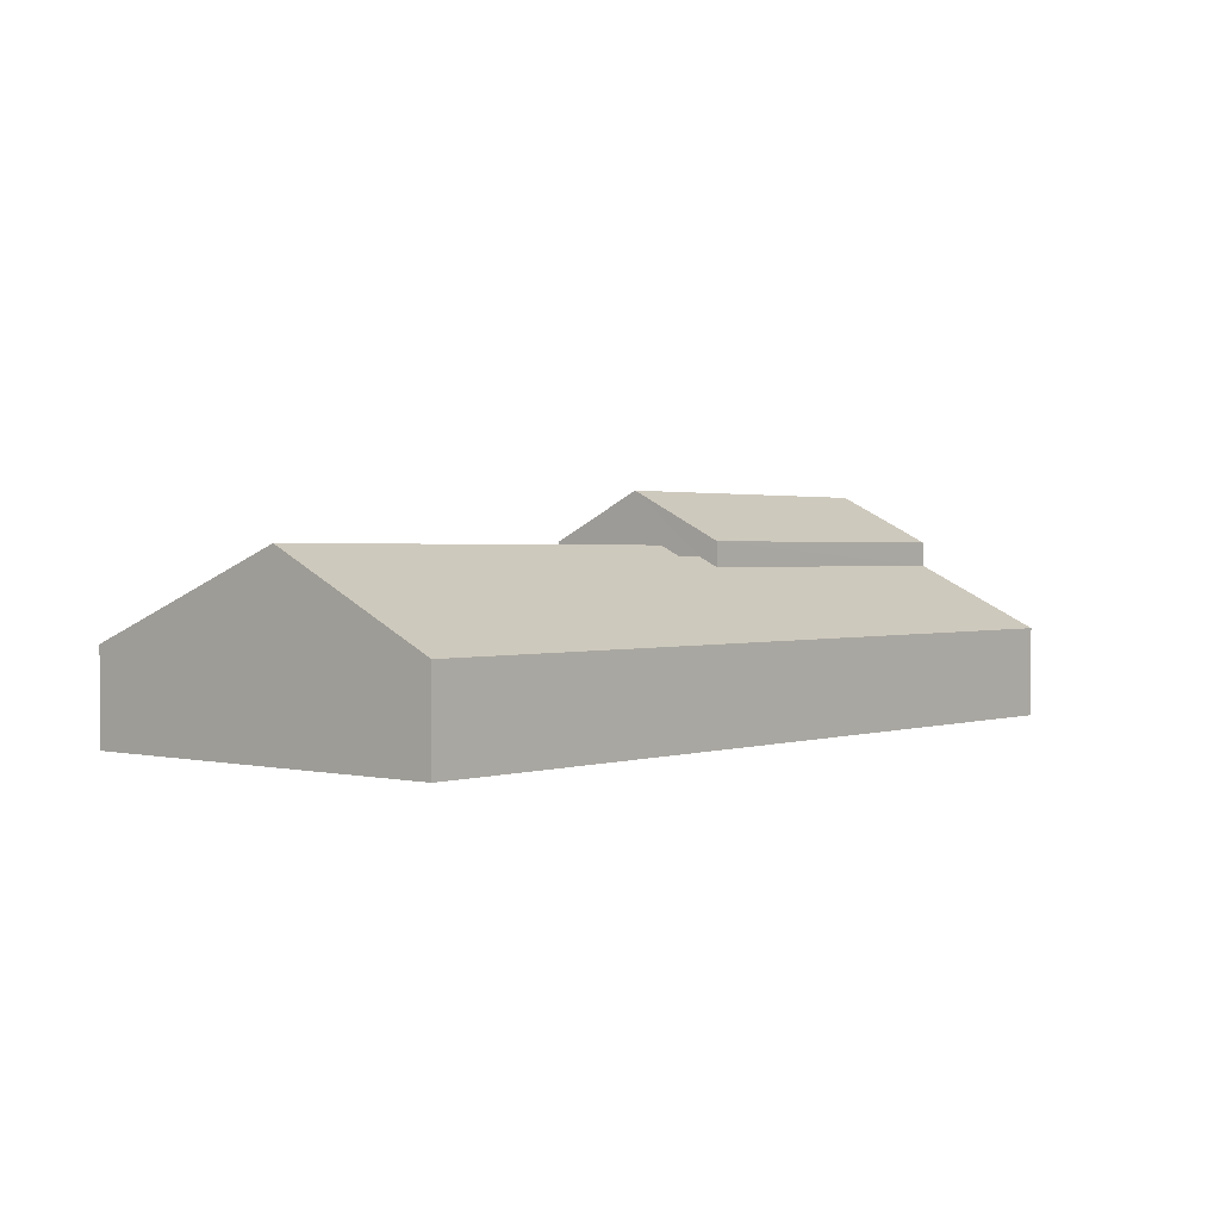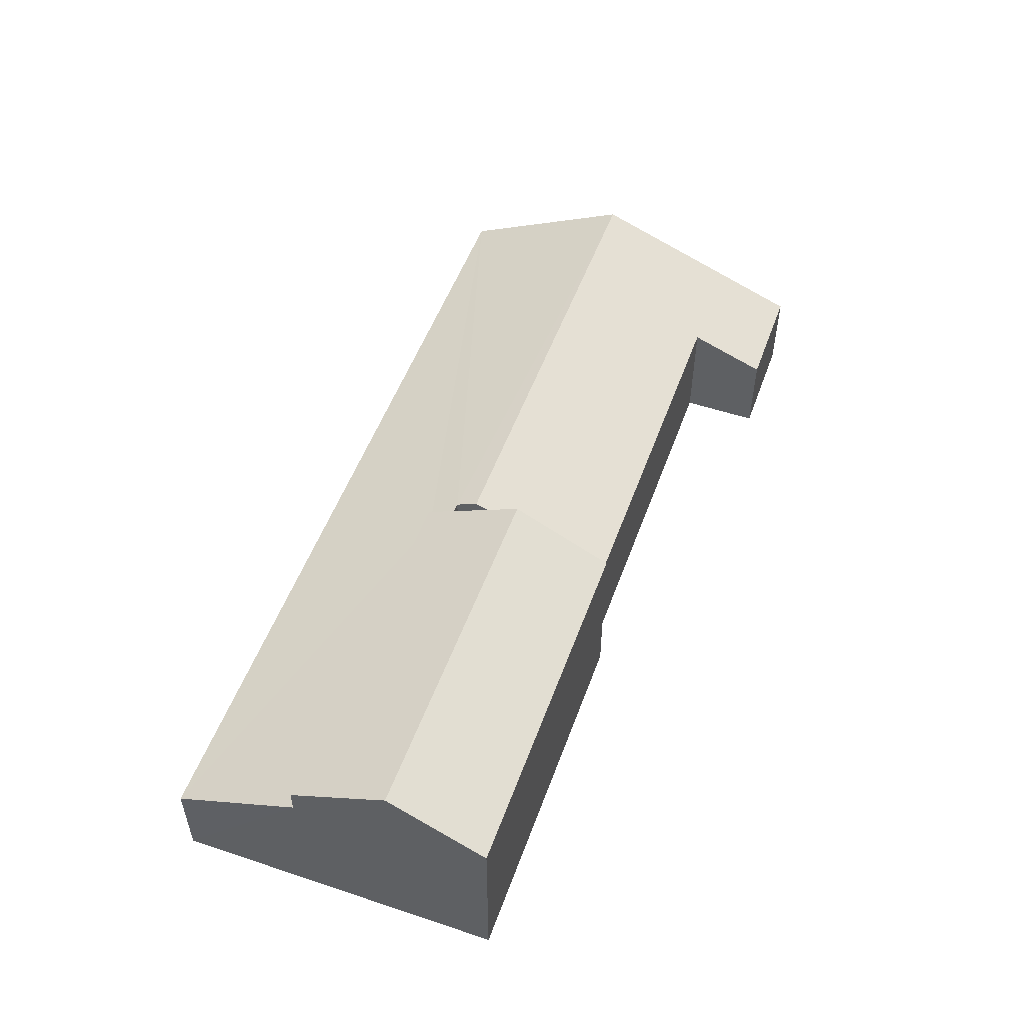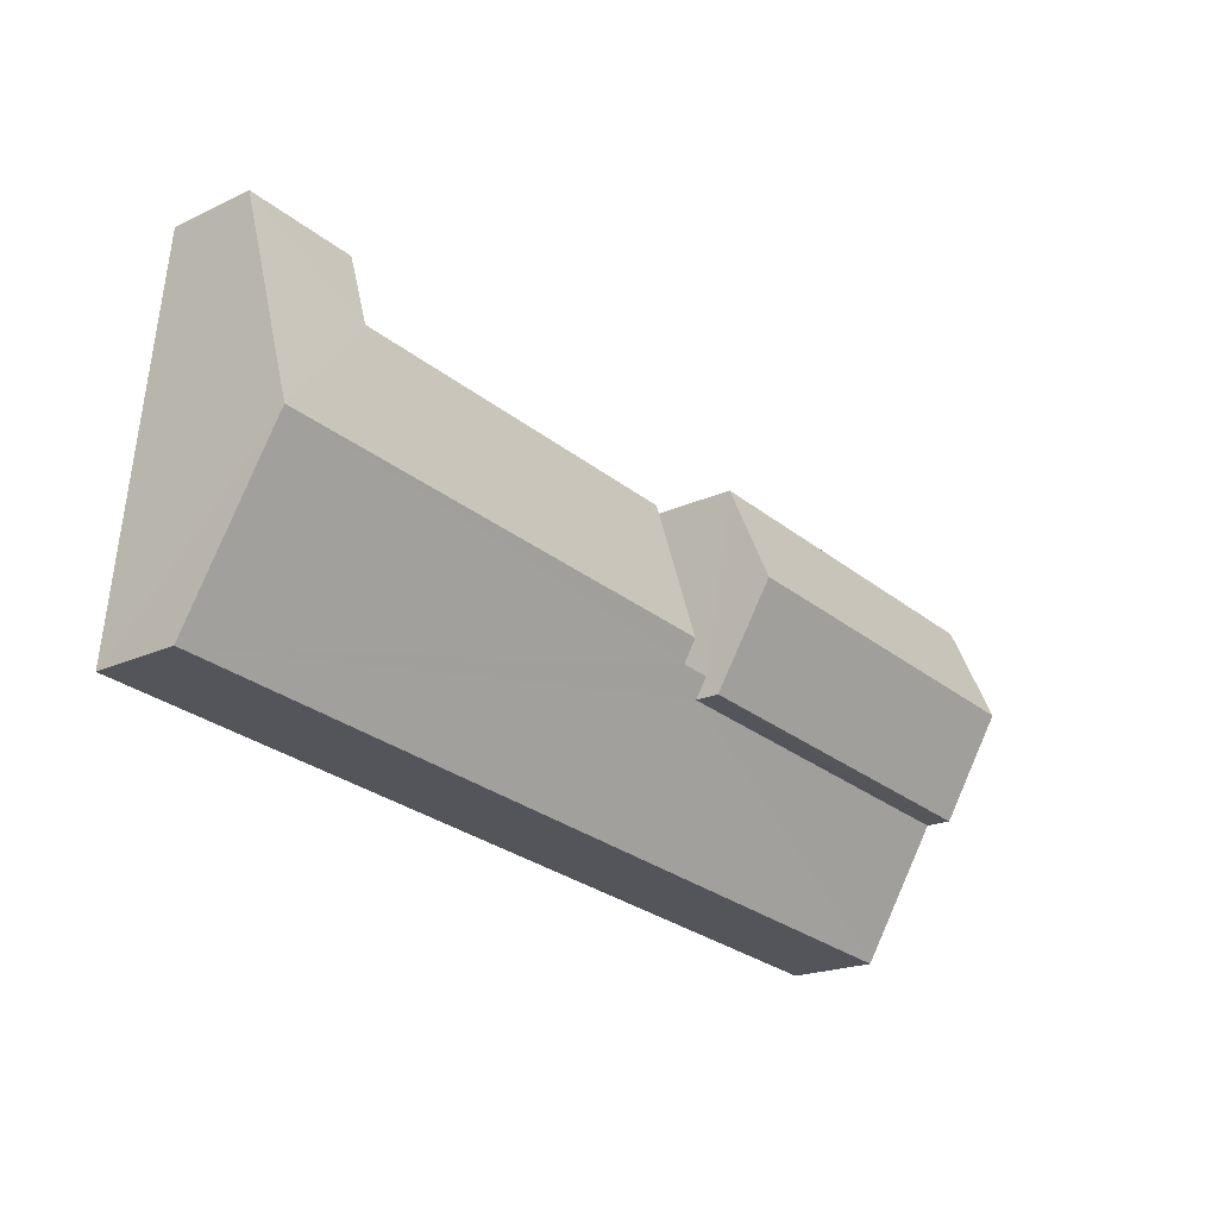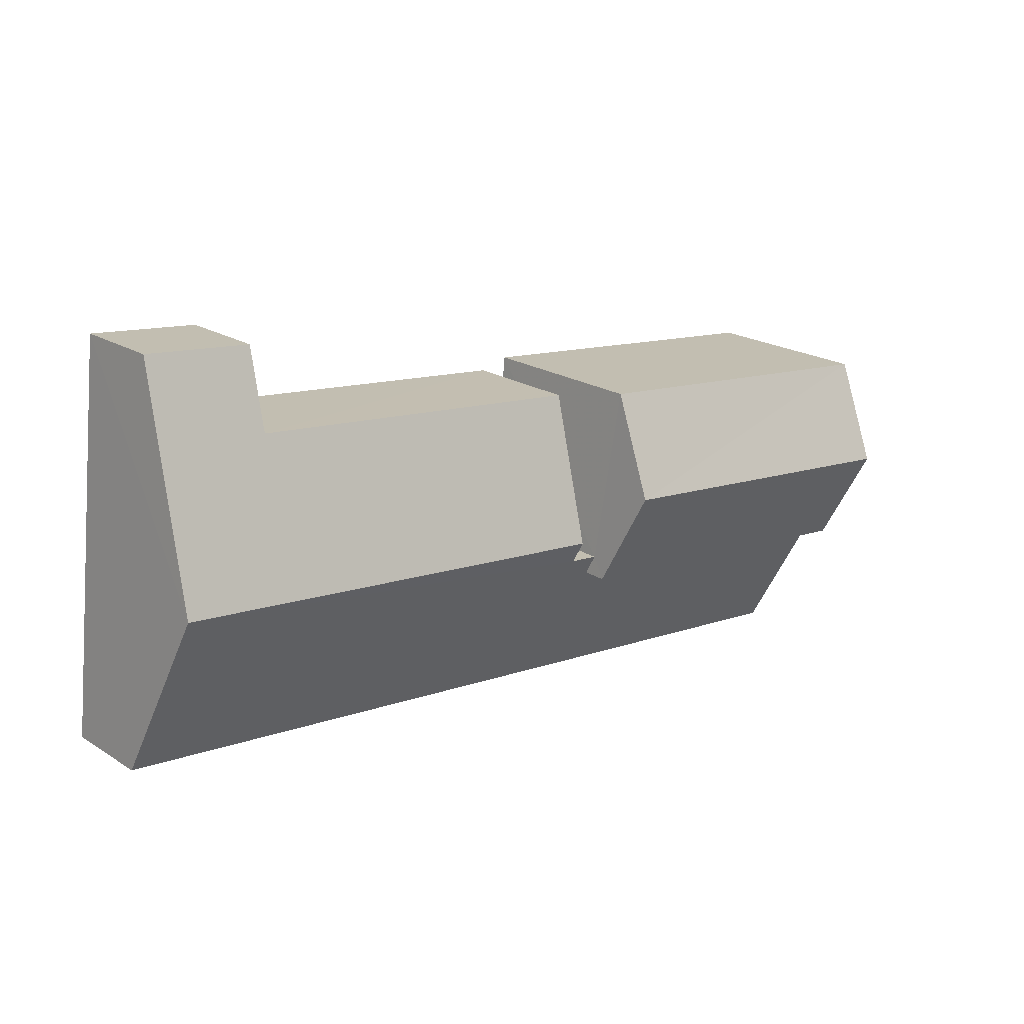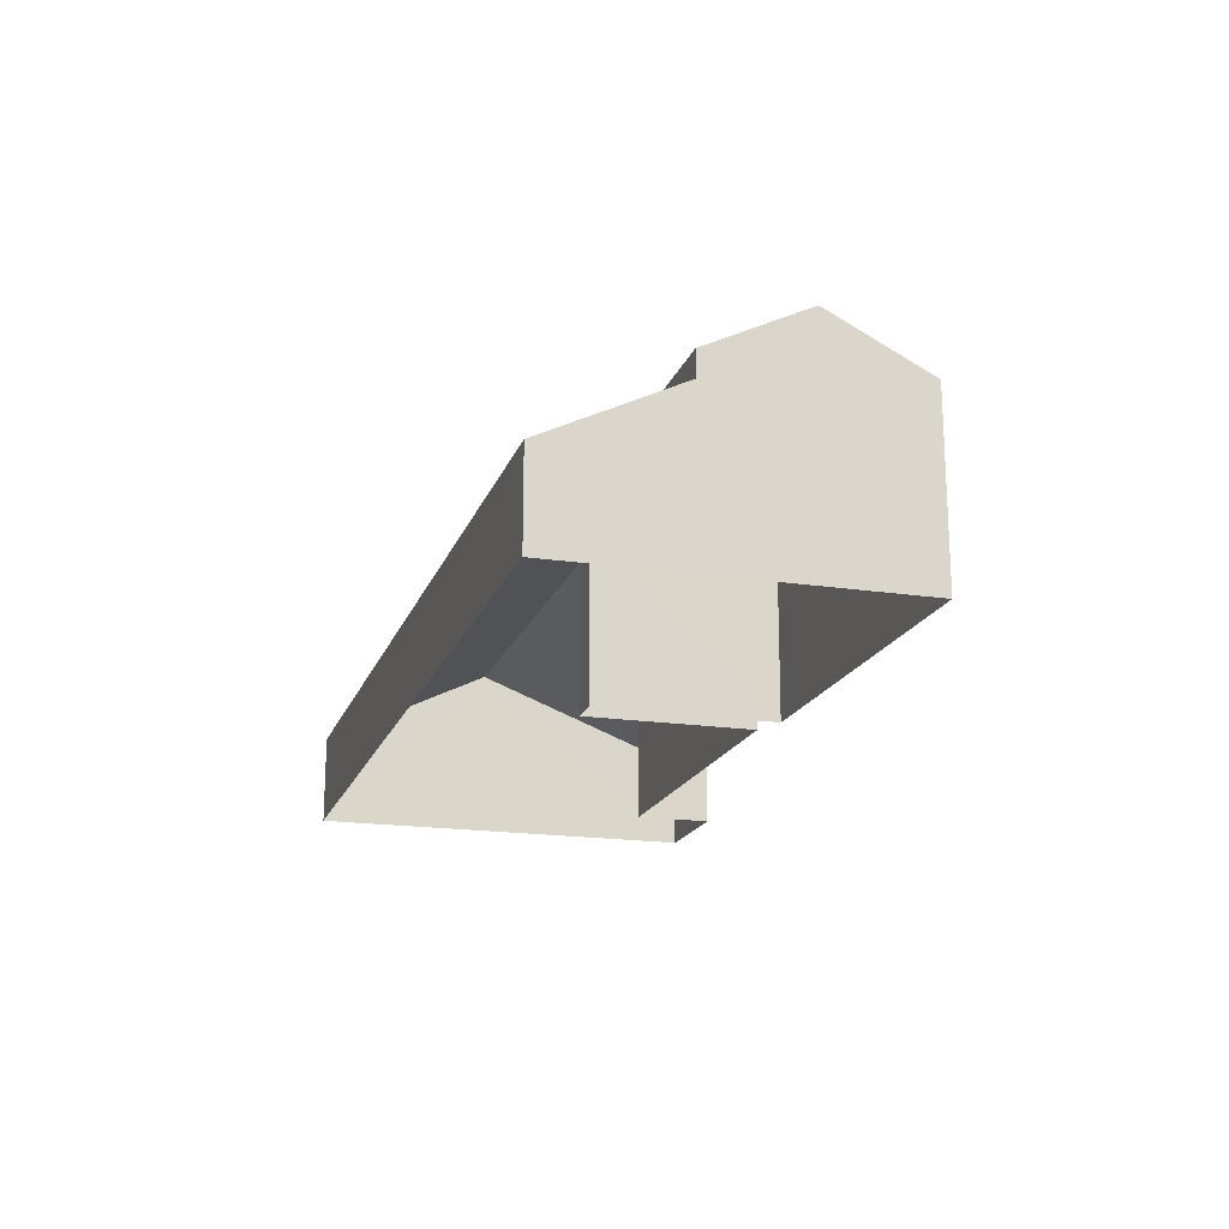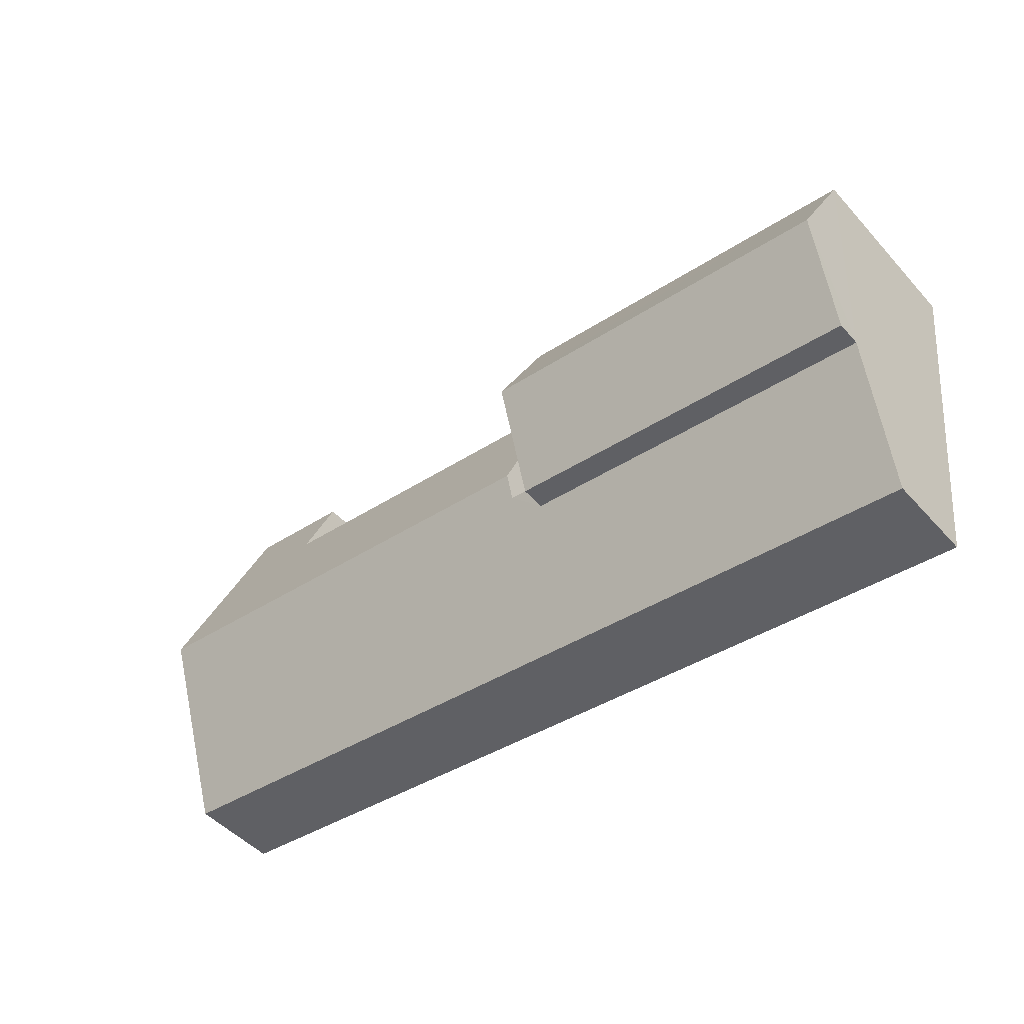
<metadata>
{"format":"obj","ext":"obj","renderer":"f3d","projection":"perspective","resolution":1024,"background":"white","views":[{"elev":1.5,"azim":-55.9,"up":"+Z"},{"elev":52.3,"azim":103.6,"up":"+Z"},{"elev":-20.4,"azim":-49.3,"up":"+Y"},{"elev":20.8,"azim":-41.7,"up":"+Y"},{"elev":-18.2,"azim":67.4,"up":"+Z"},{"elev":-48.0,"azim":39.6,"up":"+Y"}]}
</metadata>
<code>
v -3.162e+05 4.037e+04 4.307
v -3.162e+05 4.037e+04 4.311
v -3.162e+05 4.037e+04 4.308
v -3.162e+05 4.035e+04 4.305
v -3.161e+05 4.036e+04 4.287
v -3.162e+05 4.034e+04 4.282
v -3.162e+05 4.035e+04 4.294
v -3.162e+05 4.036e+04 4.296
v -3.162e+05 4.035e+04 4.295
v -3.162e+05 4.036e+04 4.297
v -3.162e+05 4.034e+04 9.189
v -3.162e+05 4.035e+04 12.68
v -3.162e+05 4.035e+04 9.213
v -3.162e+05 4.036e+04 13.84
v -3.162e+05 4.035e+04 13.23
v -3.162e+05 4.035e+04 12.67
v -3.162e+05 4.036e+04 13.82
v -3.162e+05 4.035e+04 13.22
v -3.162e+05 4.037e+04 10.81
v -3.162e+05 4.037e+04 9.219
v -3.162e+05 4.036e+04 10.8
v -3.162e+05 4.037e+04 9.216
v -3.162e+05 4.036e+04 16.73
v -3.162e+05 4.035e+04 14.02
v -3.161e+05 4.036e+04 16.72
v -3.162e+05 4.035e+04 14.03
v -3.161e+05 4.036e+04 14.02
v -3.162e+05 4.036e+04 14.03
f 1 2 3
f 2 1 4
f 5 6 7
f 5 7 8
f 6 4 9
f 9 1 10
f 6 9 7
f 4 1 9
f 11 12 13
f 14 13 15
f 11 16 12
f 14 15 17
f 15 12 18
f 13 12 15
f 17 19 14
f 14 19 20
f 17 21 19
f 20 19 22
f 23 24 25
f 23 26 24
f 27 28 23
f 25 27 23
f 22 1 3
f 22 19 1
f 8 7 18
f 28 8 18
f 28 18 23
f 18 12 26
f 18 26 23
f 16 24 26
f 12 16 26
f 20 2 14
f 2 4 14
f 4 13 14
f 10 21 9
f 21 17 9
f 17 15 9
f 3 2 20
f 22 3 20
f 7 9 15
f 18 7 15
f 28 5 8
f 28 27 5
f 16 25 24
f 27 25 16
f 27 16 5
f 16 11 6
f 16 6 5
f 19 10 1
f 19 21 10
f 13 4 6
f 11 13 6

</code>
